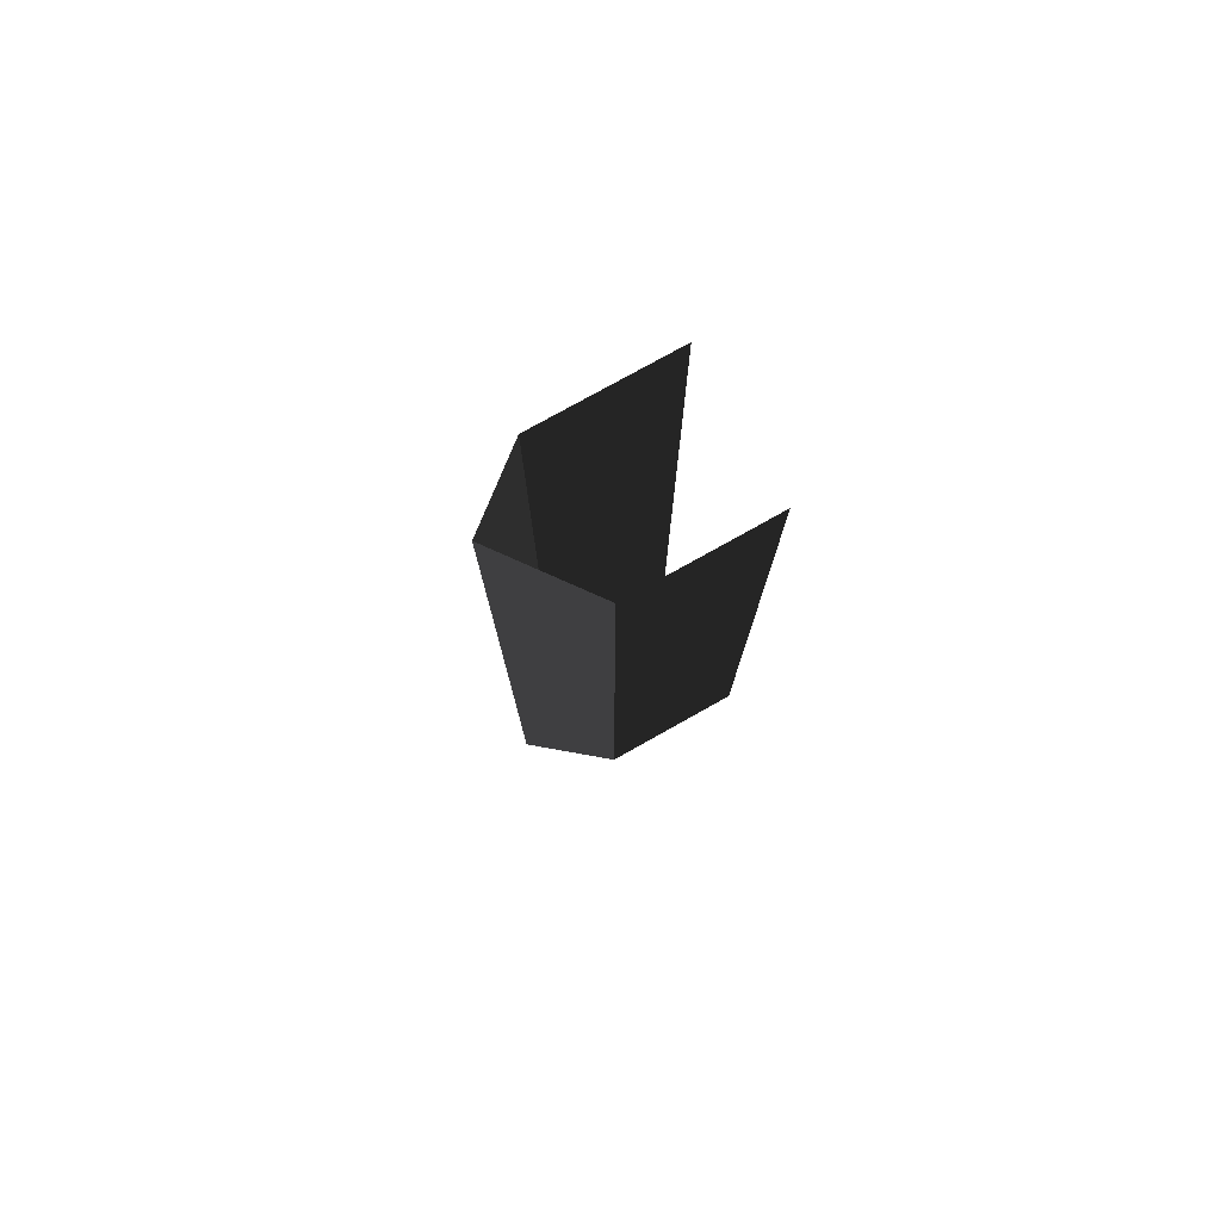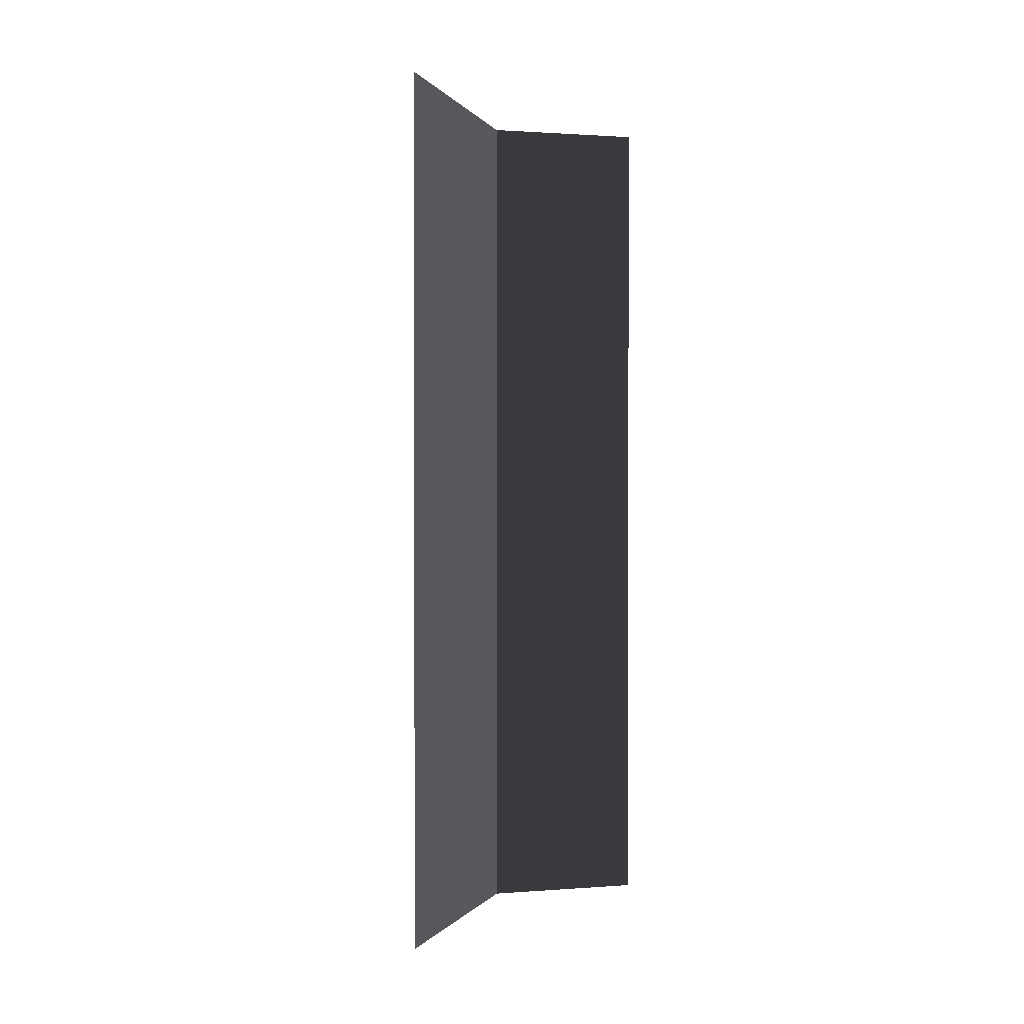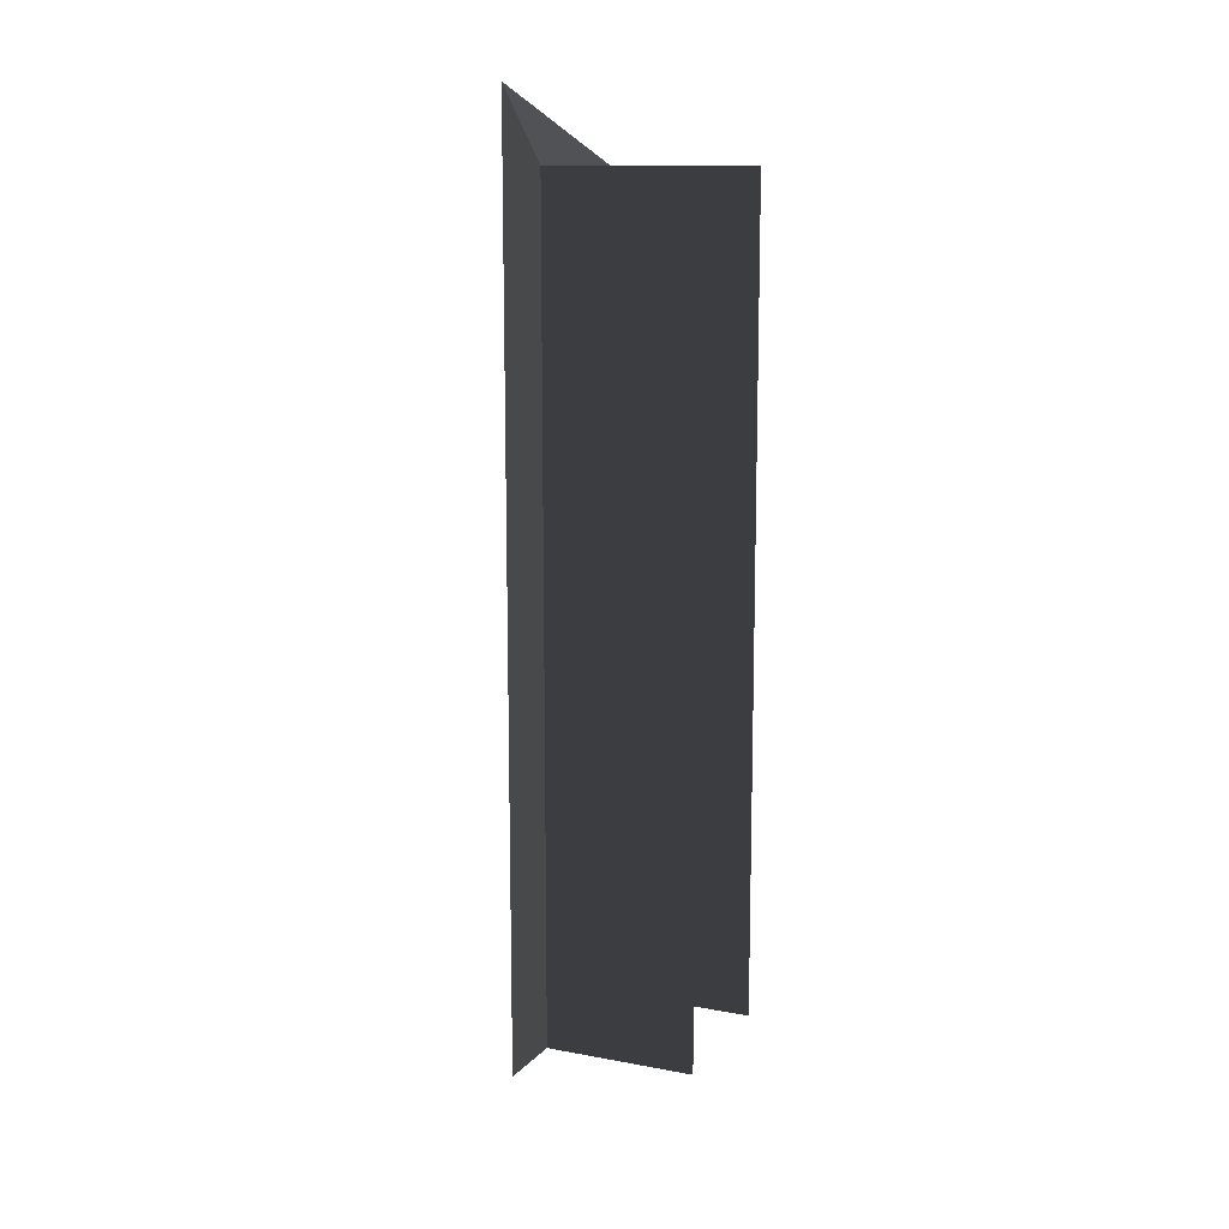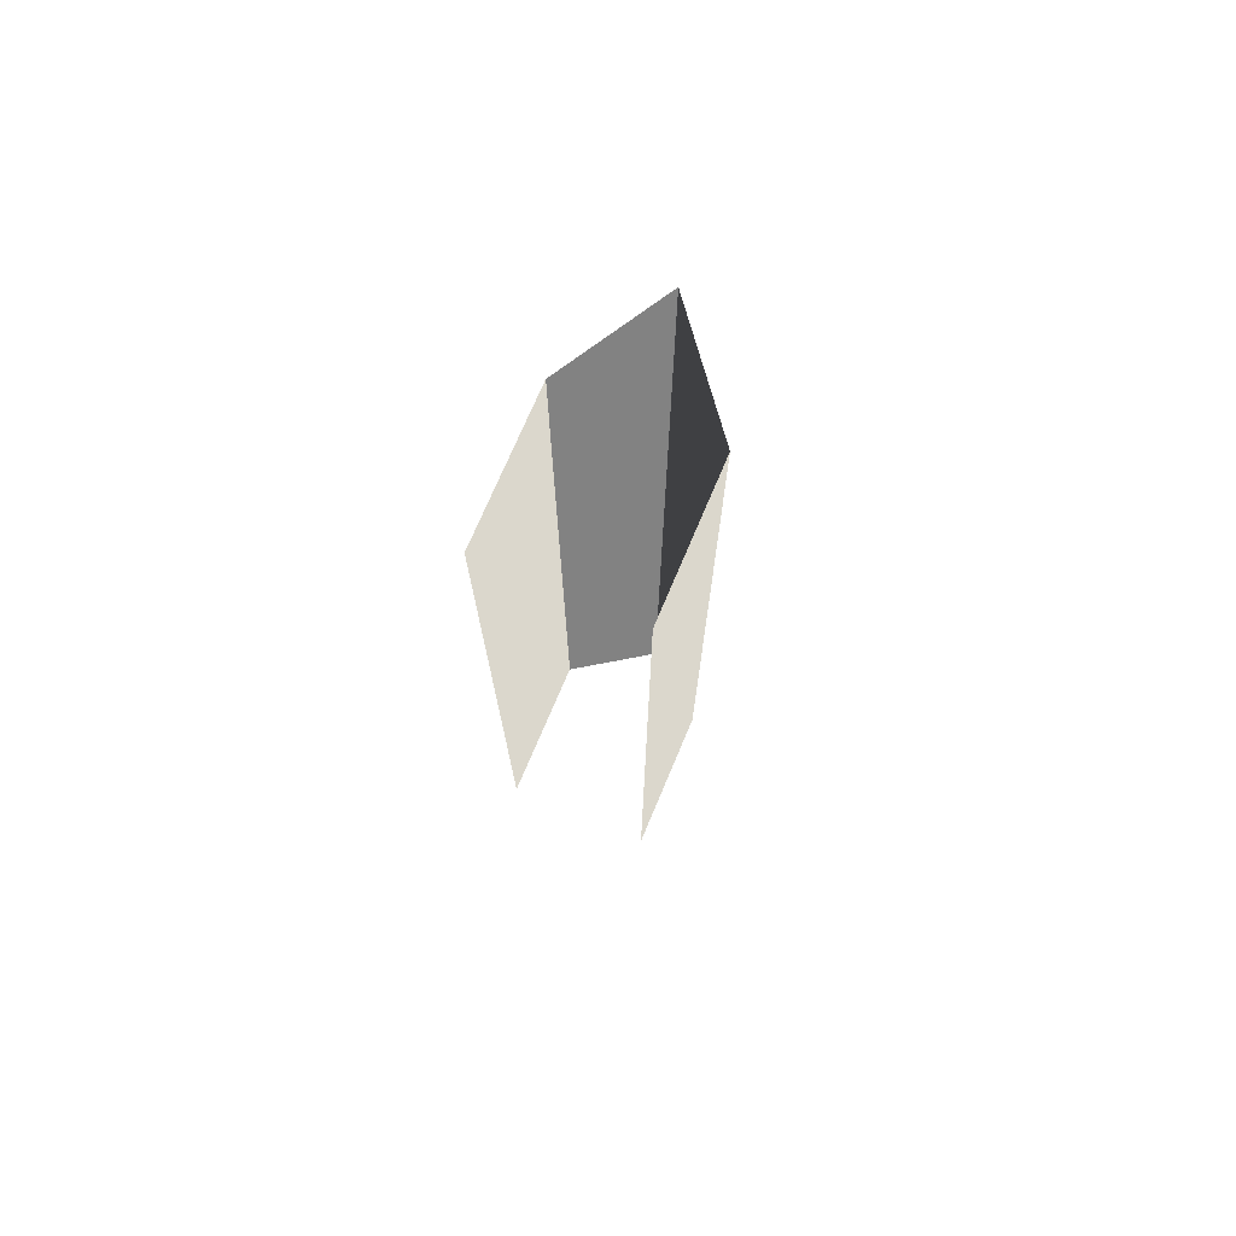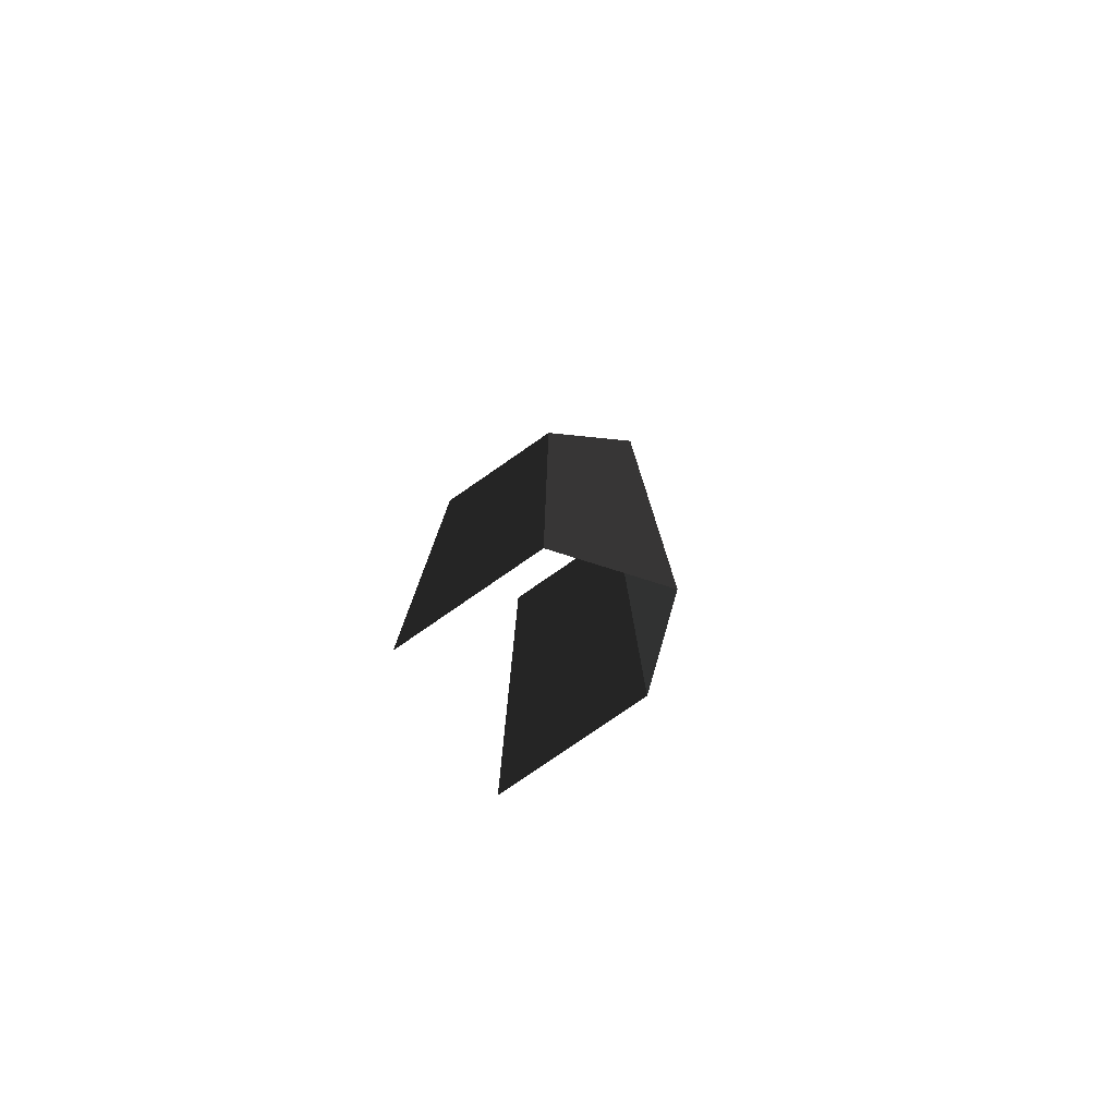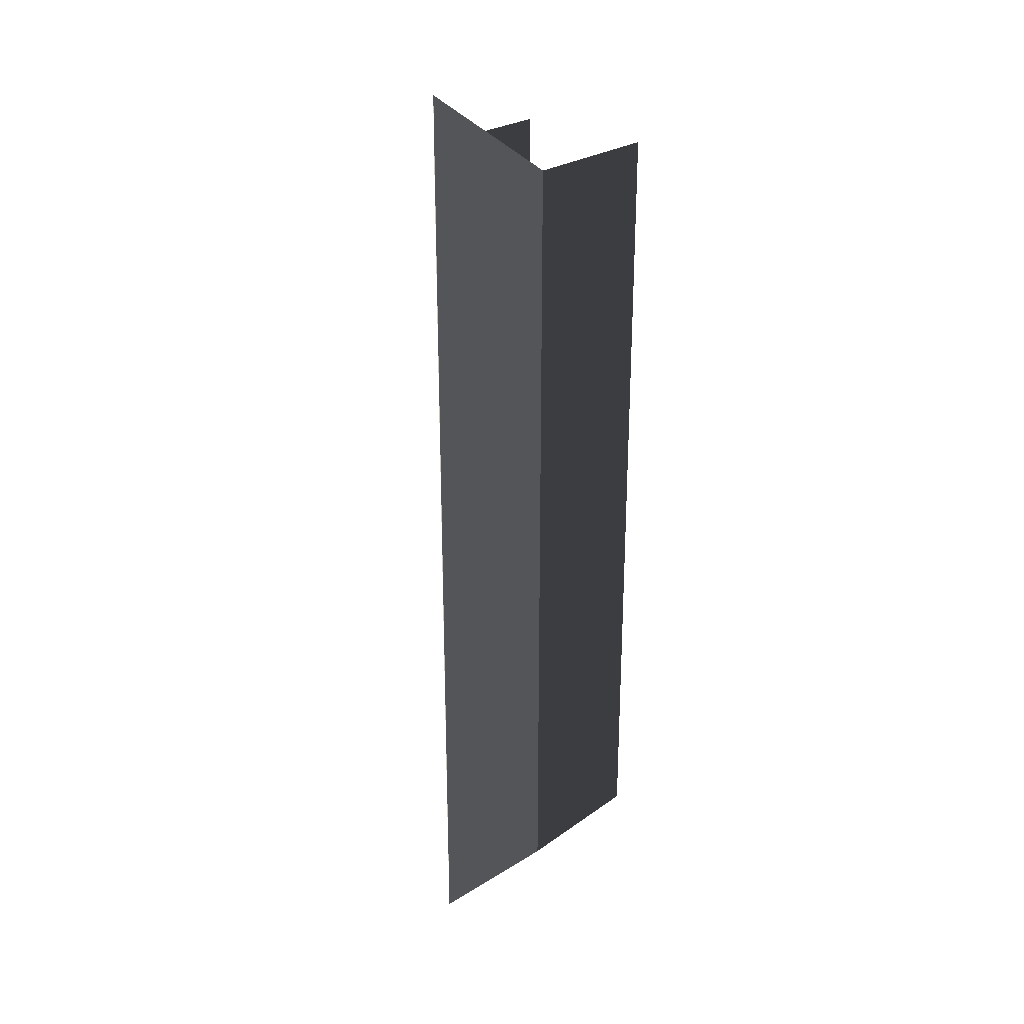
<metadata>
{"format":"obj","ext":"obj","renderer":"f3d","projection":"perspective","resolution":1024,"background":"white","views":[{"elev":77.8,"azim":-119.2,"up":"+Z"},{"elev":1.2,"azim":-105.2,"up":"+Z"},{"elev":12.2,"azim":-66.3,"up":"+Z"},{"elev":73.2,"azim":22.9,"up":"+Z"},{"elev":-79.7,"azim":124.6,"up":"+Z"},{"elev":26.3,"azim":-137.8,"up":"+Z"}]}
</metadata>
<code>
v -2.003e-05 12 -52
v 8 4 -44
v 8 4 44
v -2.003e-05 12 52
v 8 -12 44
v 8 -12 -44
v 2.003e-05 12 52
v -8 4 44
v -8 4 -44
v 2.003e-05 12 -52
v -8 -12 -44
v -8 -12 44
o WallShort
f 3 2 4
f 5 6 3
f 2 1 4
f 6 2 3
f 9 8 10
f 11 12 9
f 8 7 10
f 12 8 9

</code>
